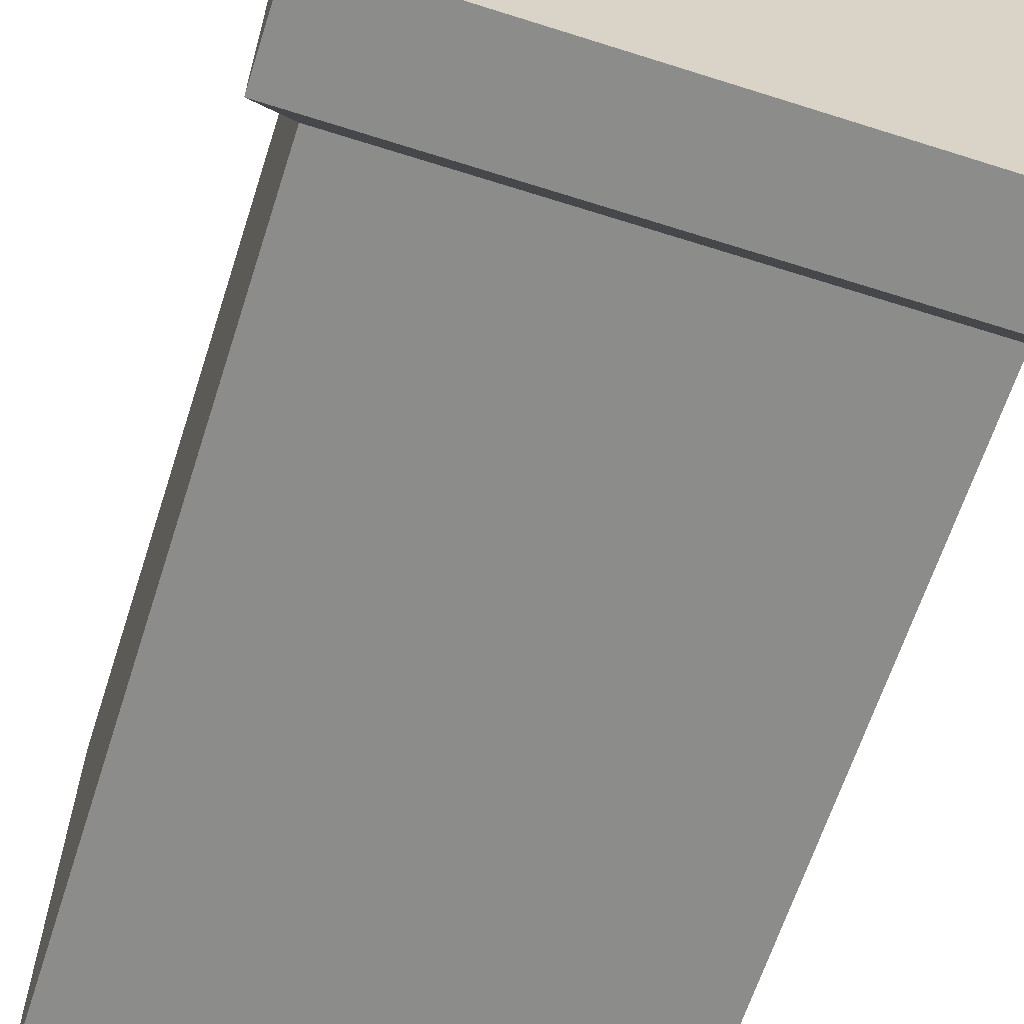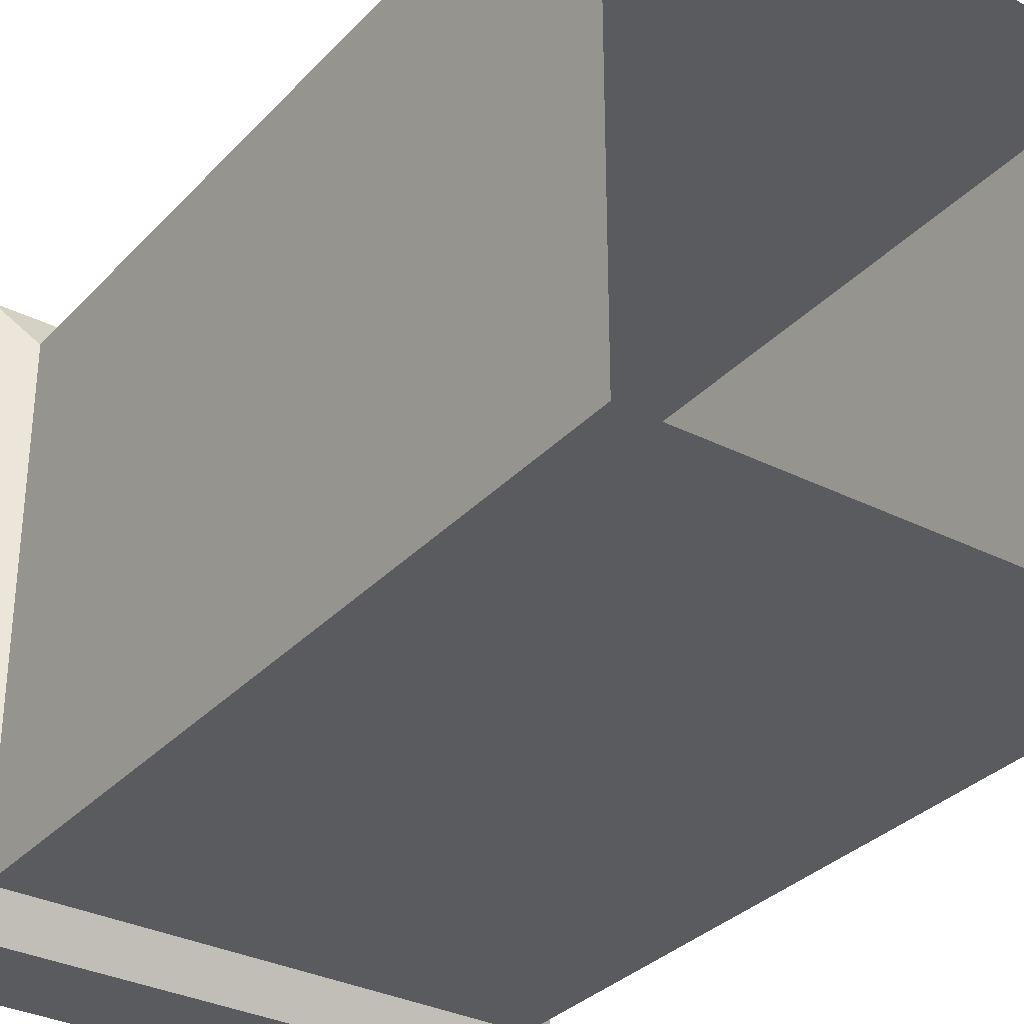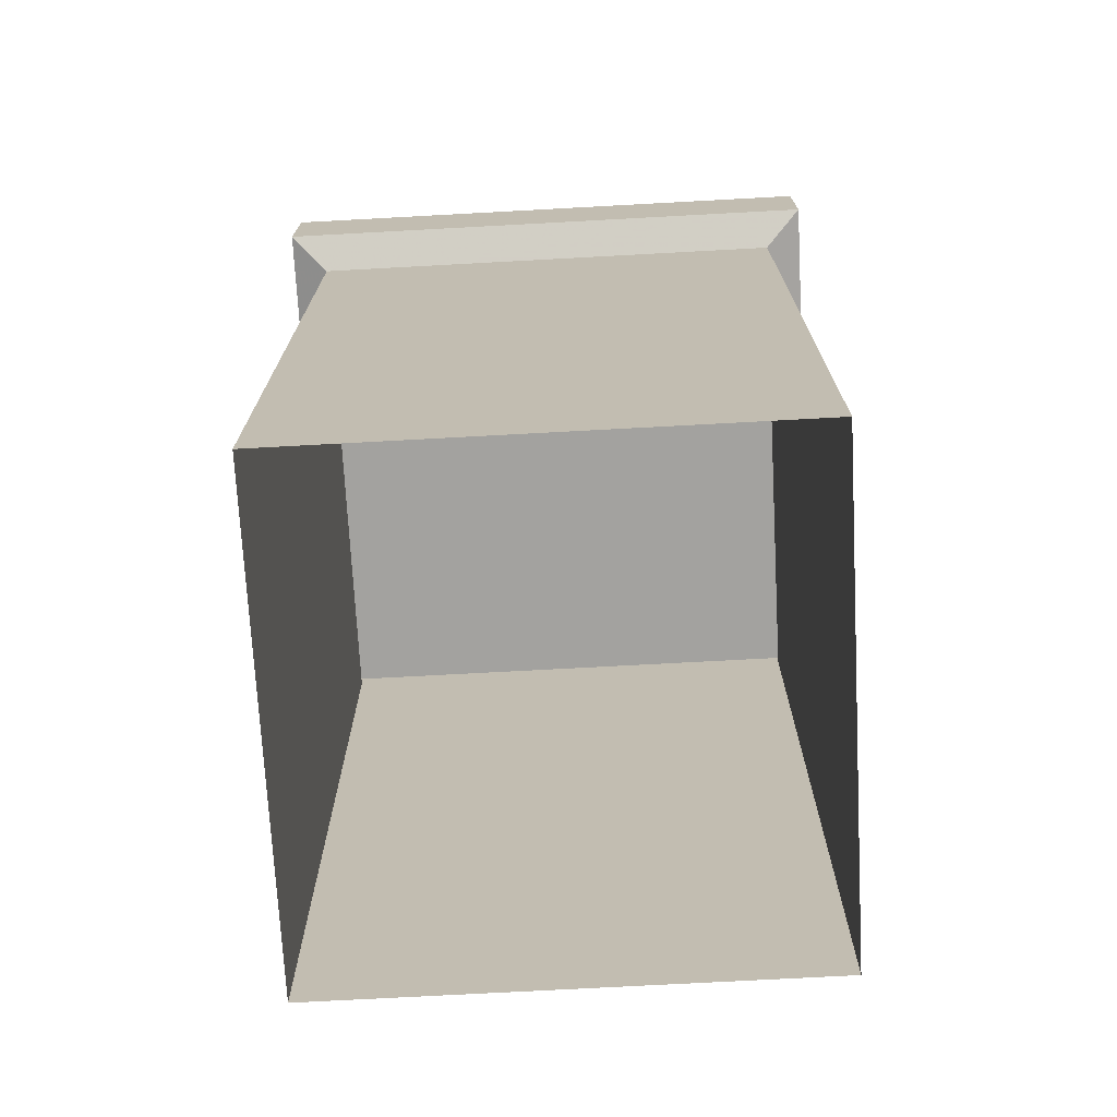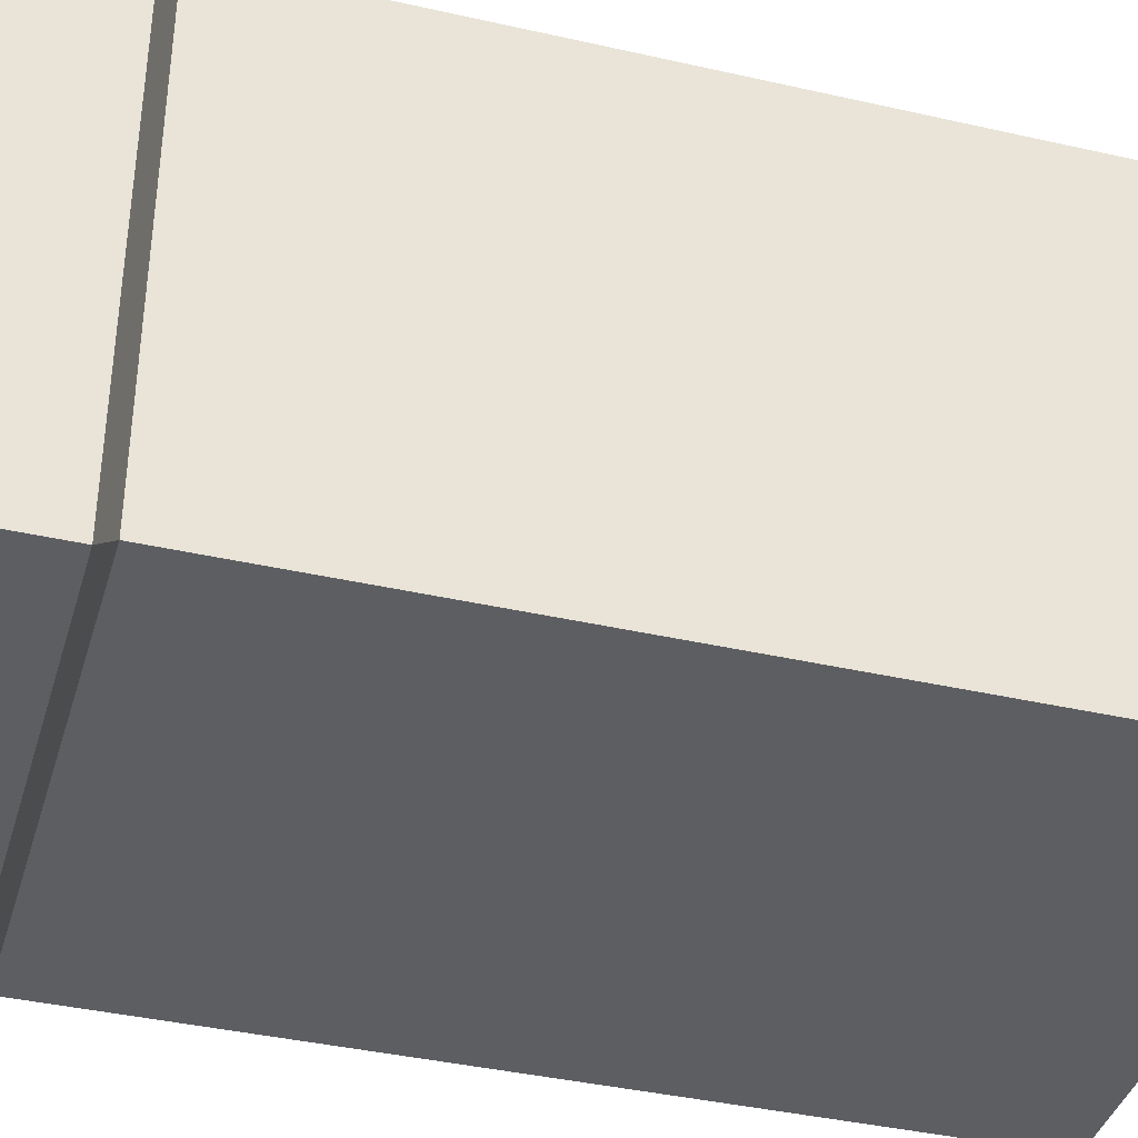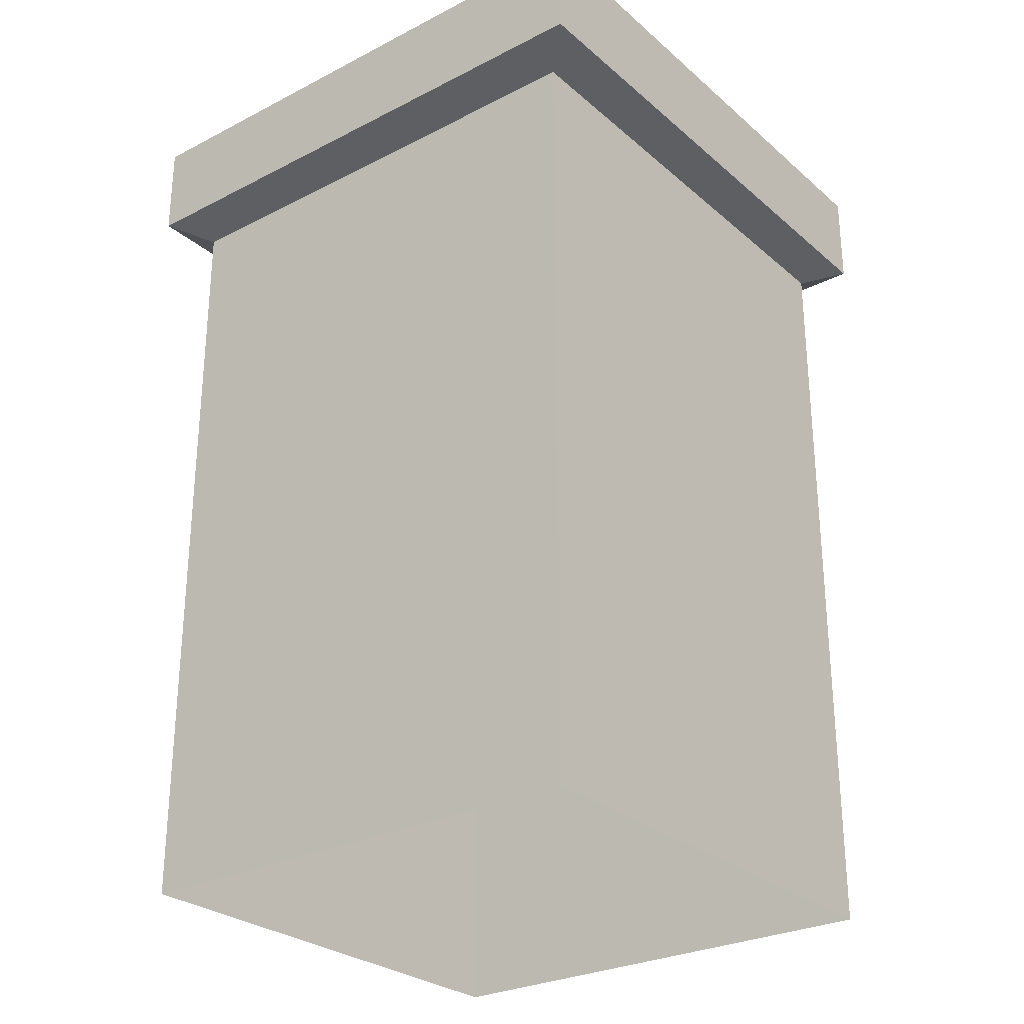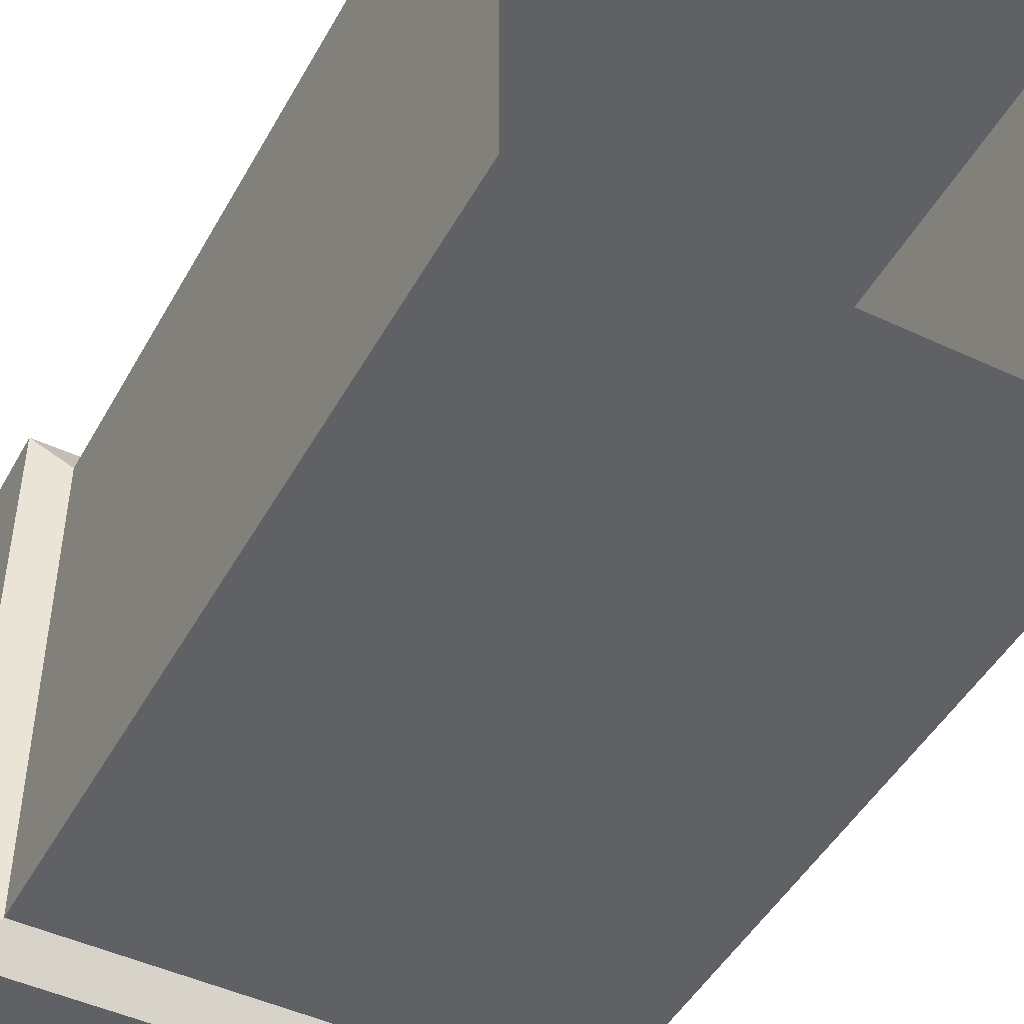
<metadata>
{"format":"obj","ext":"obj","renderer":"f3d","projection":"perspective","resolution":1024,"background":"white","views":[{"elev":-64.1,"azim":162.2,"up":"+Z"},{"elev":-32.3,"azim":-35.1,"up":"+Z"},{"elev":-72.5,"azim":3.1,"up":"+Y"},{"elev":-39.2,"azim":-105.9,"up":"+Z"},{"elev":-27.8,"azim":-52.0,"up":"+Y"},{"elev":-47.2,"azim":-27.9,"up":"+Z"}]}
</metadata>
<code>
g Beehive_3
v -0.1105 0.3105 -0.1105
v -0.1105 0.349 -0.1105
v -0.1105 0.349 0.1105
v -0.1105 0.3105 0.1105
v 0.1105 0.349 -0.1105
v 0.1105 0.3105 -0.1105
v 0.1105 0.3105 0.1105
v 0.1105 0.349 0.1105
v -0.1105 0.3105 0.1105
v -0.1105 0.349 0.1105
v 0.1105 0.349 0.1105
v 0.1105 0.3105 0.1105
v 0.1105 0.3105 -0.1105
v 0.1105 0.349 -0.1105
v -0.1105 0.349 -0.1105
v -0.1105 0.3105 -0.1105
v -0.1105 0.349 0.1105
v -0.1105 0.349 -0.1105
v 0.1105 0.349 -0.1105
v 0.1105 0.349 0.1105
v 0.09583 0.3033 -0.09583
v 0.09583 -4.993e-20 -0.09583
v 0.09583 -4.993e-20 0.09583
v 0.09583 0.3033 0.09583
v 0.09583 -4.993e-20 -0.09583
v 0.09583 0.3033 -0.09583
v -0.09582 0.3033 -0.09583
v -0.09582 -4.993e-20 -0.09583
v -0.09582 -4.993e-20 -0.09583
v -0.09582 0.3033 -0.09583
v -0.09582 0.3033 0.09583
v -0.09582 -4.993e-20 0.09583
v -0.09582 -4.993e-20 0.09583
v -0.09582 0.3033 0.09583
v 0.09583 0.3033 0.09583
v 0.09583 -4.993e-20 0.09583
v 0.1105 0.3105 -0.1105
v 0.09583 0.3033 -0.09583
v 0.09583 0.3033 0.09583
v 0.1105 0.3105 0.1105
v -0.1105 0.3105 -0.1105
v -0.09582 0.3033 0.09583
v -0.09582 0.3033 -0.09583
v -0.1105 0.3105 0.1105
v -0.1105 0.3105 -0.1105
v -0.1105 0.349 -0.1105
v -0.1105 0.349 0.1105
v -0.1105 0.3105 0.1105
v 0.1105 0.349 -0.1105
v 0.1105 0.3105 -0.1105
v 0.1105 0.3105 0.1105
v 0.1105 0.349 0.1105
v -0.1105 0.3105 0.1105
v -0.1105 0.349 0.1105
v 0.1105 0.349 0.1105
v 0.1105 0.3105 0.1105
v 0.1105 0.3105 -0.1105
v 0.1105 0.349 -0.1105
v -0.1105 0.349 -0.1105
v -0.1105 0.3105 -0.1105
v -0.1105 0.349 0.1105
v -0.1105 0.349 -0.1105
v 0.1105 0.349 -0.1105
v 0.1105 0.349 0.1105
v 0.09583 0.3033 -0.09583
v 0.09583 -4.993e-20 -0.09583
v 0.09583 -4.993e-20 0.09583
v 0.09583 0.3033 0.09583
v 0.09583 -4.993e-20 -0.09583
v 0.09583 0.3033 -0.09583
v -0.09582 0.3033 -0.09583
v -0.09582 -4.993e-20 -0.09583
v -0.09582 -4.993e-20 -0.09583
v -0.09582 0.3033 -0.09583
v -0.09582 0.3033 0.09583
v -0.09582 -4.993e-20 0.09583
v -0.09582 -4.993e-20 0.09583
v -0.09582 0.3033 0.09583
v 0.09583 0.3033 0.09583
v 0.09583 -4.993e-20 0.09583
v 0.1105 0.3105 -0.1105
v 0.09583 0.3033 -0.09583
v 0.09583 0.3033 0.09583
v 0.1105 0.3105 0.1105
v -0.1105 0.3105 -0.1105
v -0.09582 0.3033 0.09583
v -0.09582 0.3033 -0.09583
v -0.1105 0.3105 0.1105
g Beehive_3_0
f 3 2 1
f 4 3 1
f 7 6 5
f 8 7 5
f 11 10 9
f 12 11 9
f 15 14 13
f 16 15 13
f 19 18 17
f 20 19 17
f 23 22 21
f 24 23 21
f 27 26 25
f 28 27 25
f 31 30 29
f 32 31 29
f 35 34 33
f 36 35 33
f 39 38 37
f 40 39 37
f 41 37 38
f 39 40 42
f 43 41 38
f 40 44 42
f 44 41 43
f 42 44 43
f 46 47 45
f 47 48 45
f 50 51 49
f 51 52 49
f 54 55 53
f 55 56 53
f 58 59 57
f 59 60 57
f 62 63 61
f 63 64 61
f 66 67 65
f 67 68 65
f 70 71 69
f 71 72 69
f 74 75 73
f 75 76 73
f 78 79 77
f 79 80 77
f 82 83 81
f 83 84 81
f 81 85 82
f 84 83 86
f 85 87 82
f 88 84 86
f 85 88 87
f 88 86 87

</code>
